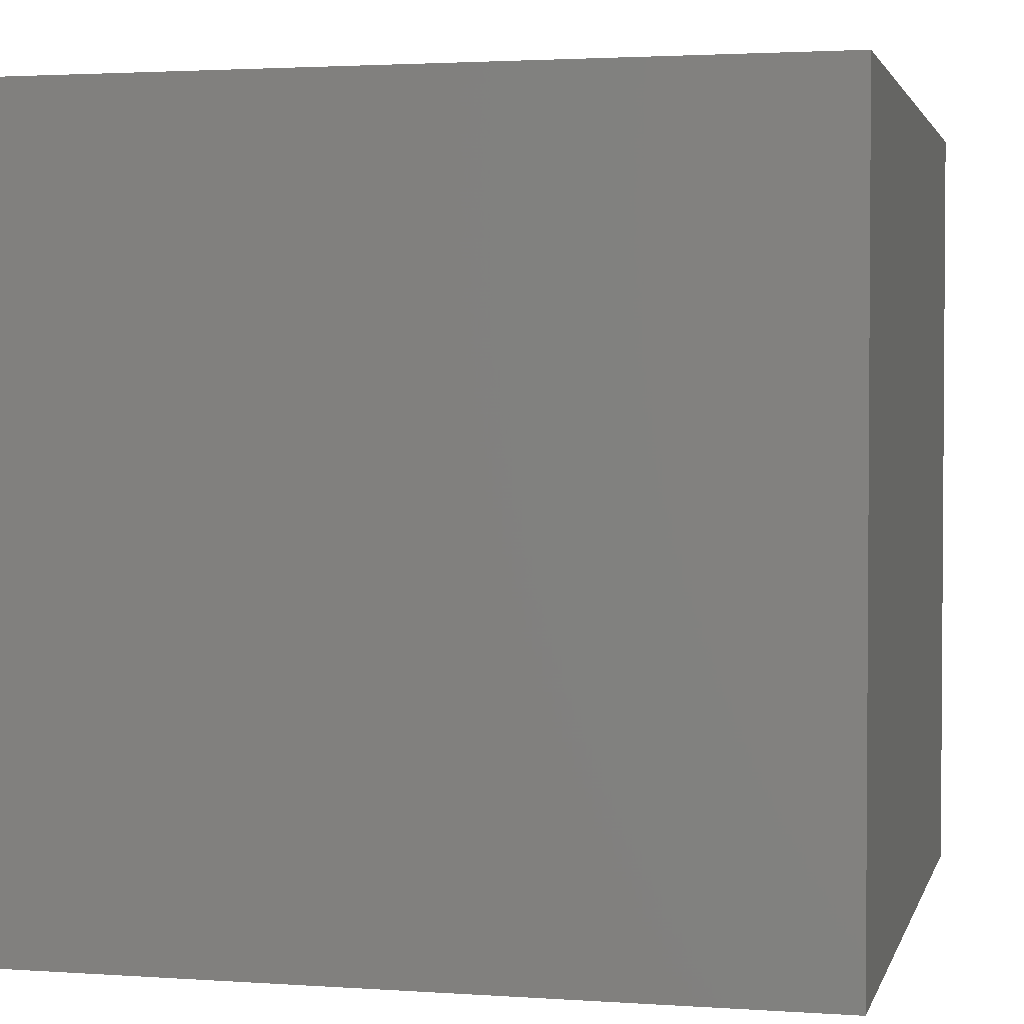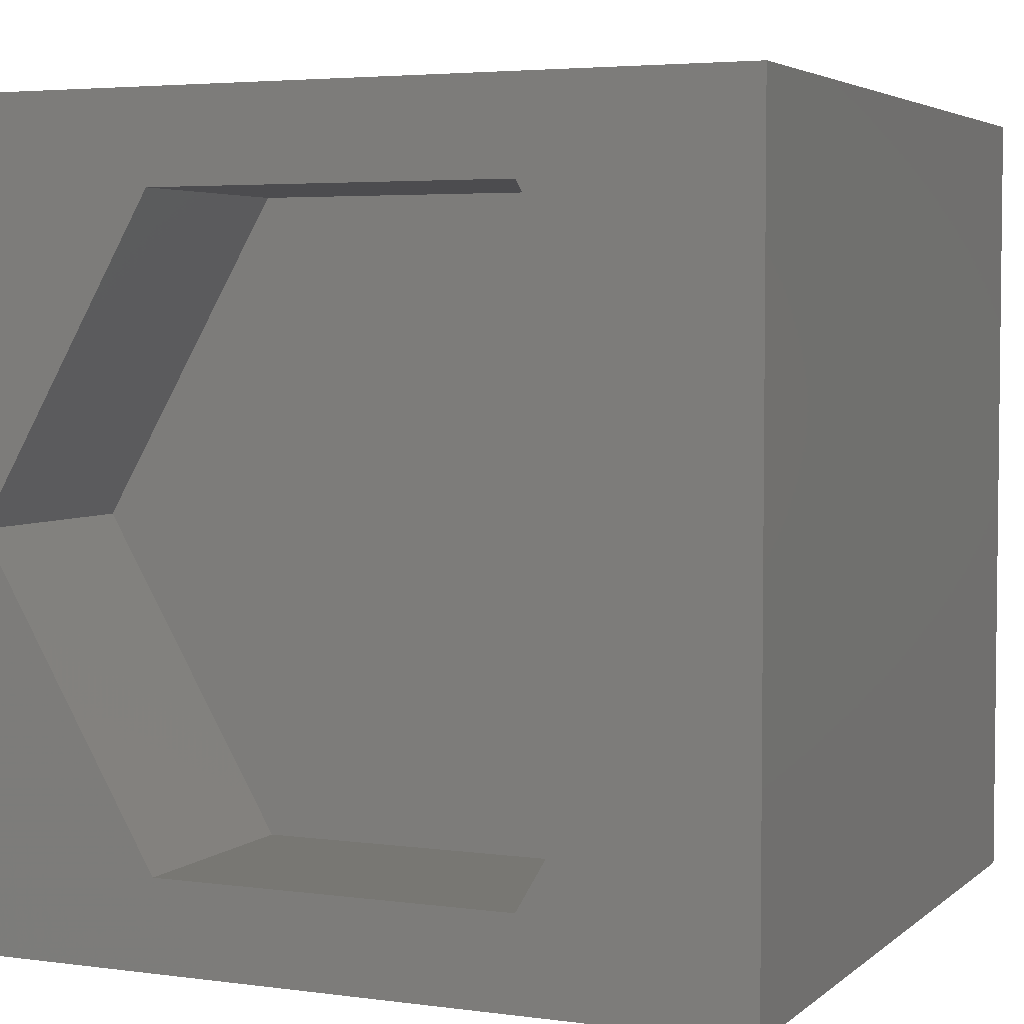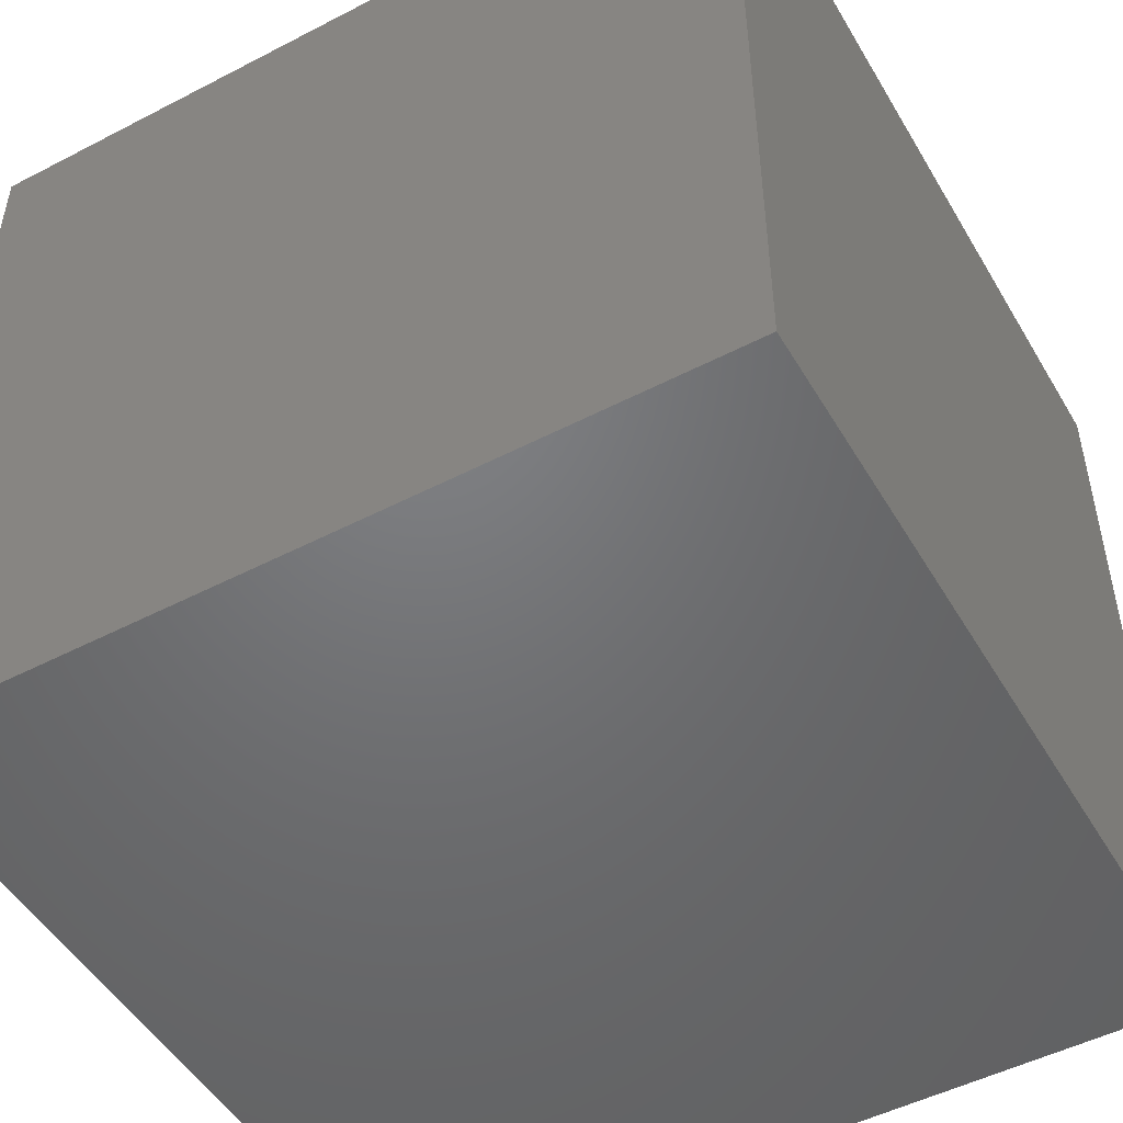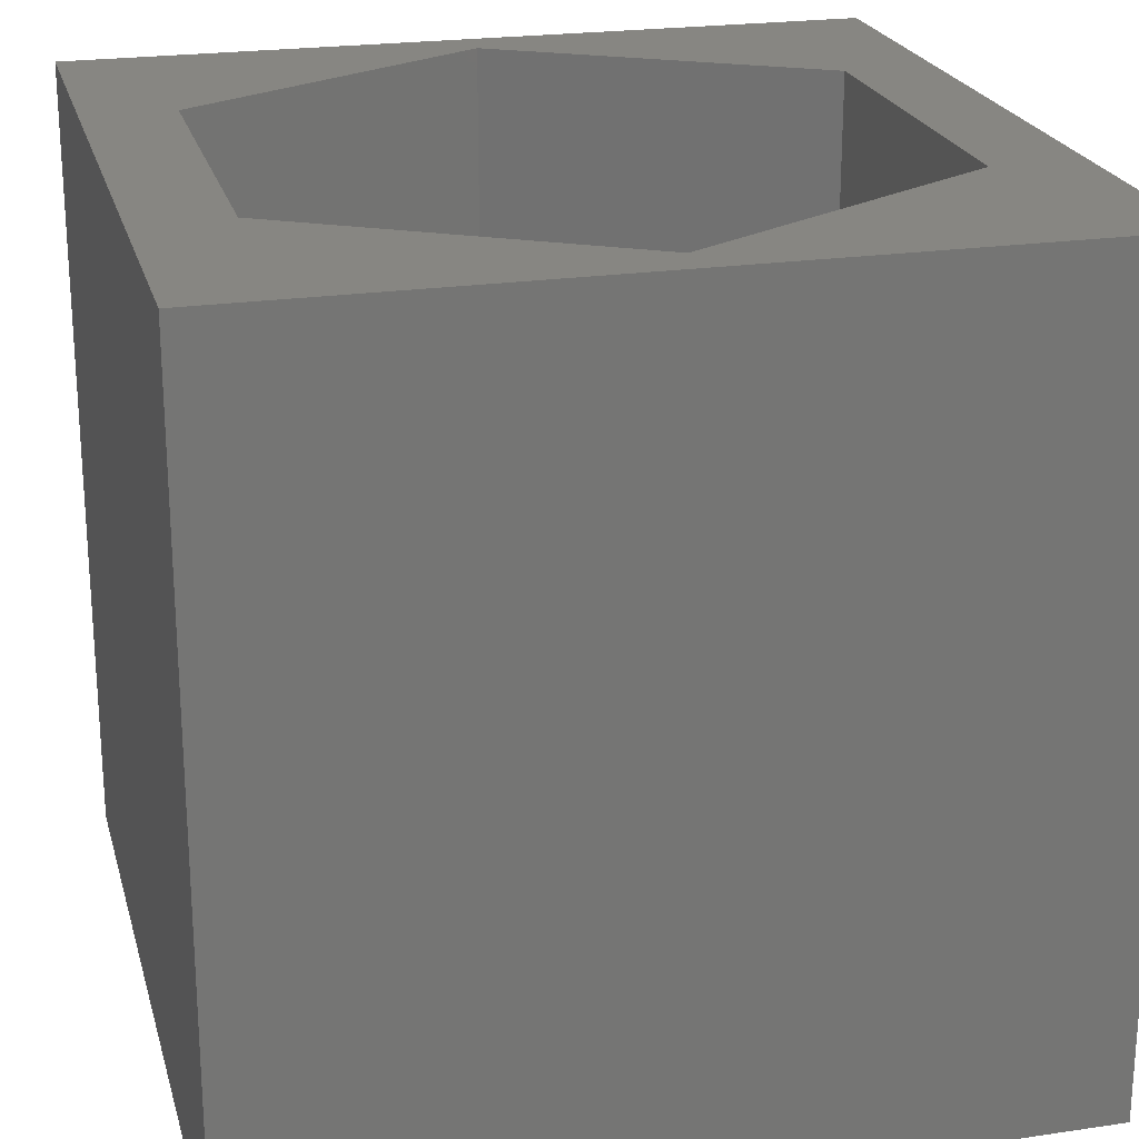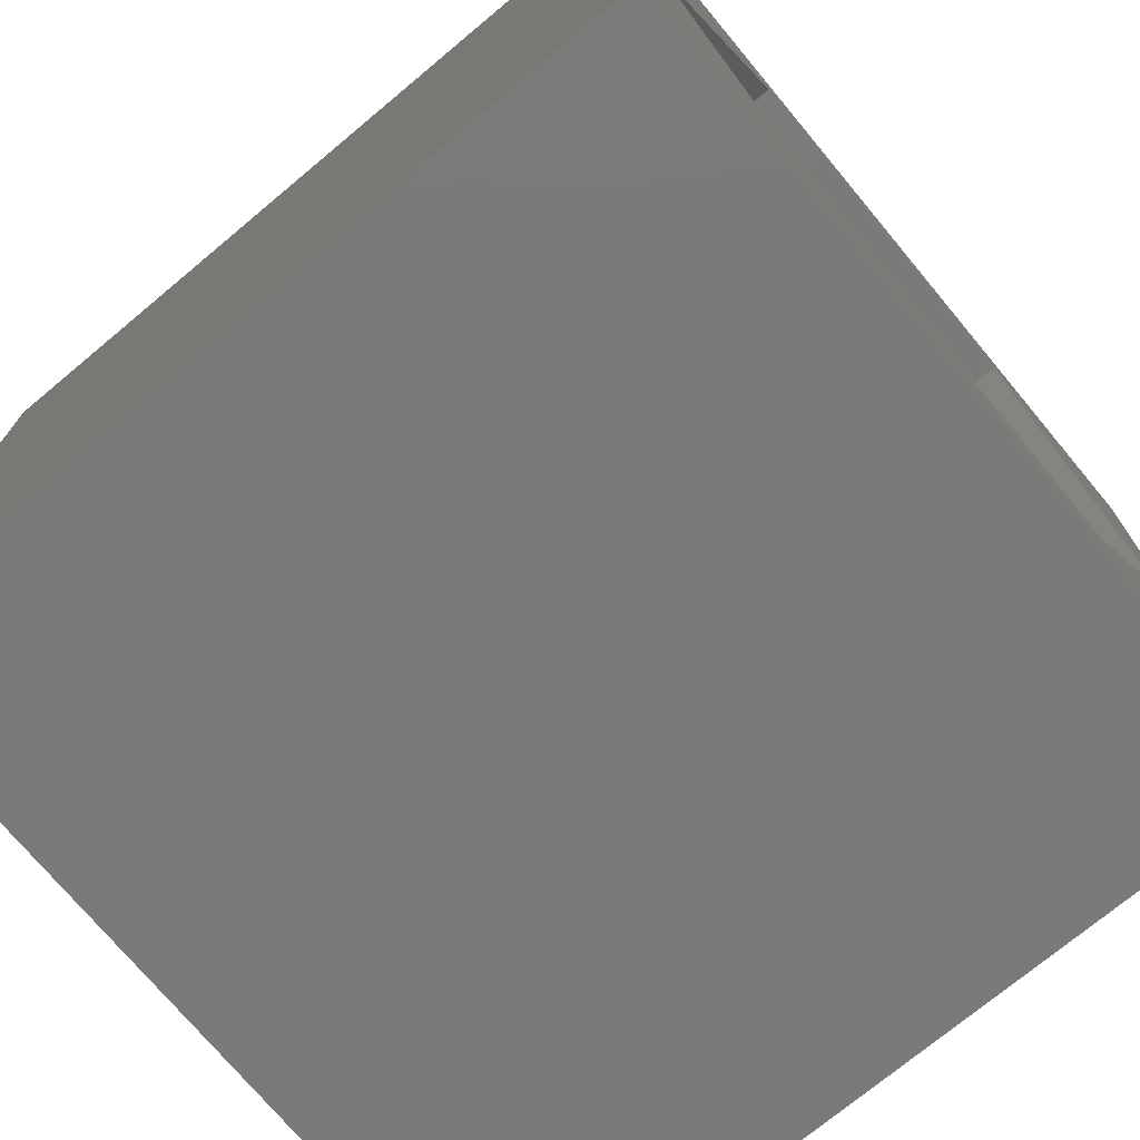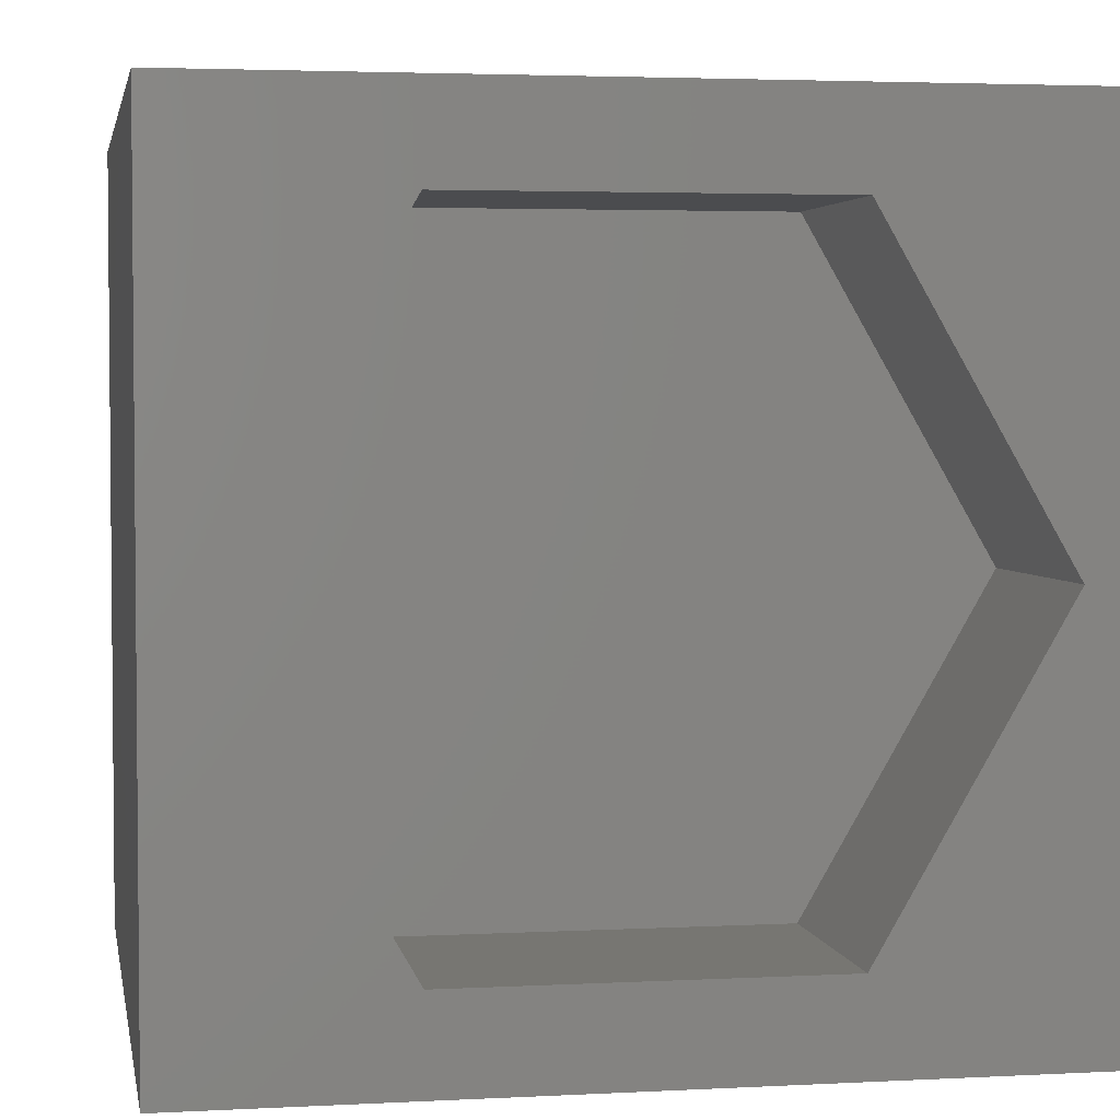
<metadata>
{"format":"stl","ext":"stl","renderer":"f3d","projection":"perspective","resolution":1024,"background":"white","views":[{"elev":2.4,"azim":-76.4,"up":"+Z"},{"elev":4.1,"azim":23.9,"up":"+Y"},{"elev":-49.9,"azim":-150.3,"up":"+Z"},{"elev":22.5,"azim":75.7,"up":"+Z"},{"elev":-73.5,"azim":-50.2,"up":"+Y"},{"elev":3.4,"azim":-10.1,"up":"+Y"}]}
</metadata>
<code>
# stl→obj: 20 verts, 36 faces
v 0 10 10
v 0 10 0
v 0 0 10
v 0 0 0
v 10 10 10
v 9.496 4.996 10
v 10 0 10
v 7.251 1.106 10
v 2.76 1.106 10
v 0.5142 4.996 10
v 2.76 8.885 10
v 7.251 8.885 10
v 10 10 0
v 10 0 0
v 0.5142 4.996 7.227
v 2.76 8.885 7.227
v 7.251 8.885 7.227
v 9.496 4.996 7.227
v 7.251 1.106 7.227
v 2.76 1.106 7.227
f 1 2 3
f 3 2 4
f 5 6 7
f 7 6 8
f 7 8 3
f 8 9 3
f 3 9 10
f 3 10 1
f 1 10 11
f 1 11 5
f 5 11 12
f 5 12 6
f 13 5 14
f 14 5 7
f 2 13 4
f 4 13 14
f 5 13 1
f 1 13 2
f 14 7 4
f 4 7 3
f 15 16 10
f 10 16 11
f 16 17 11
f 11 17 12
f 17 18 12
f 12 18 6
f 18 19 6
f 6 19 8
f 19 20 8
f 8 20 9
f 20 15 9
f 9 15 10
f 20 19 15
f 15 19 18
f 15 18 16
f 16 18 17

</code>
